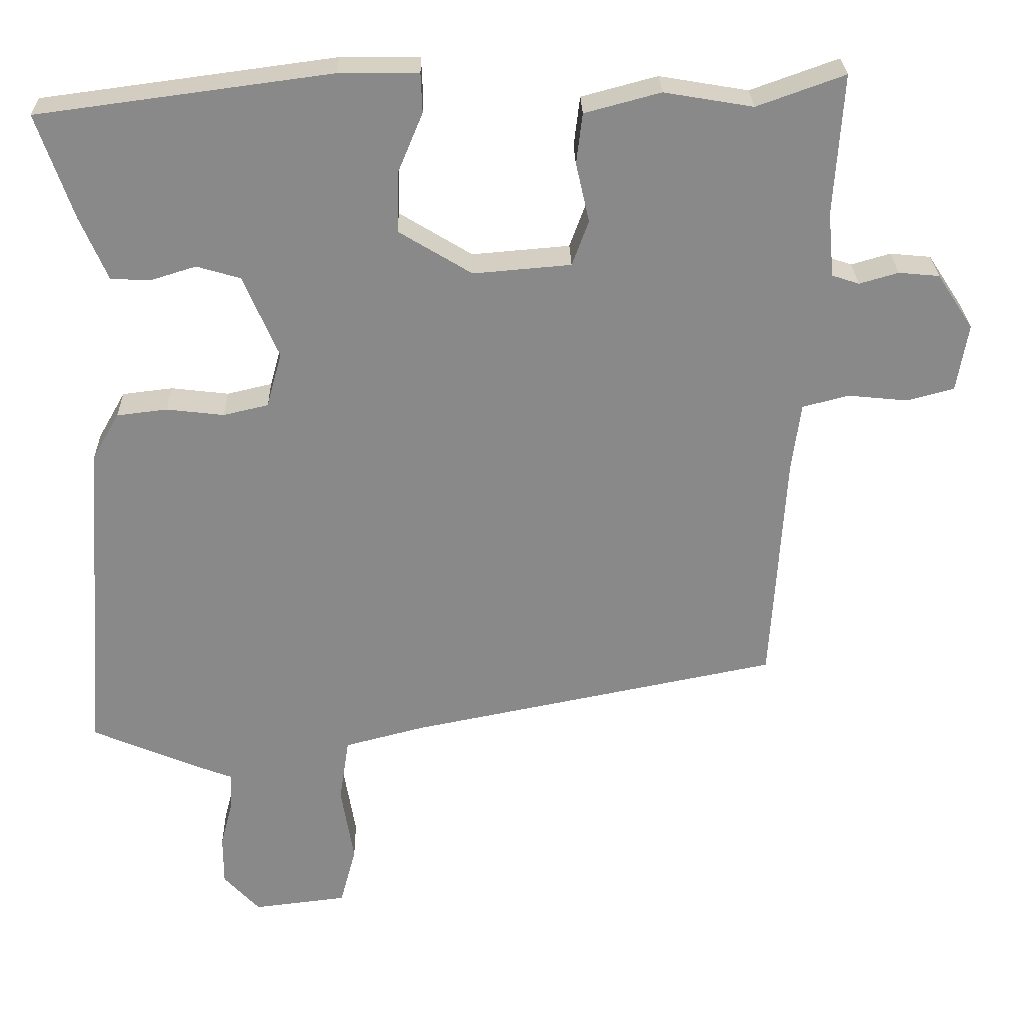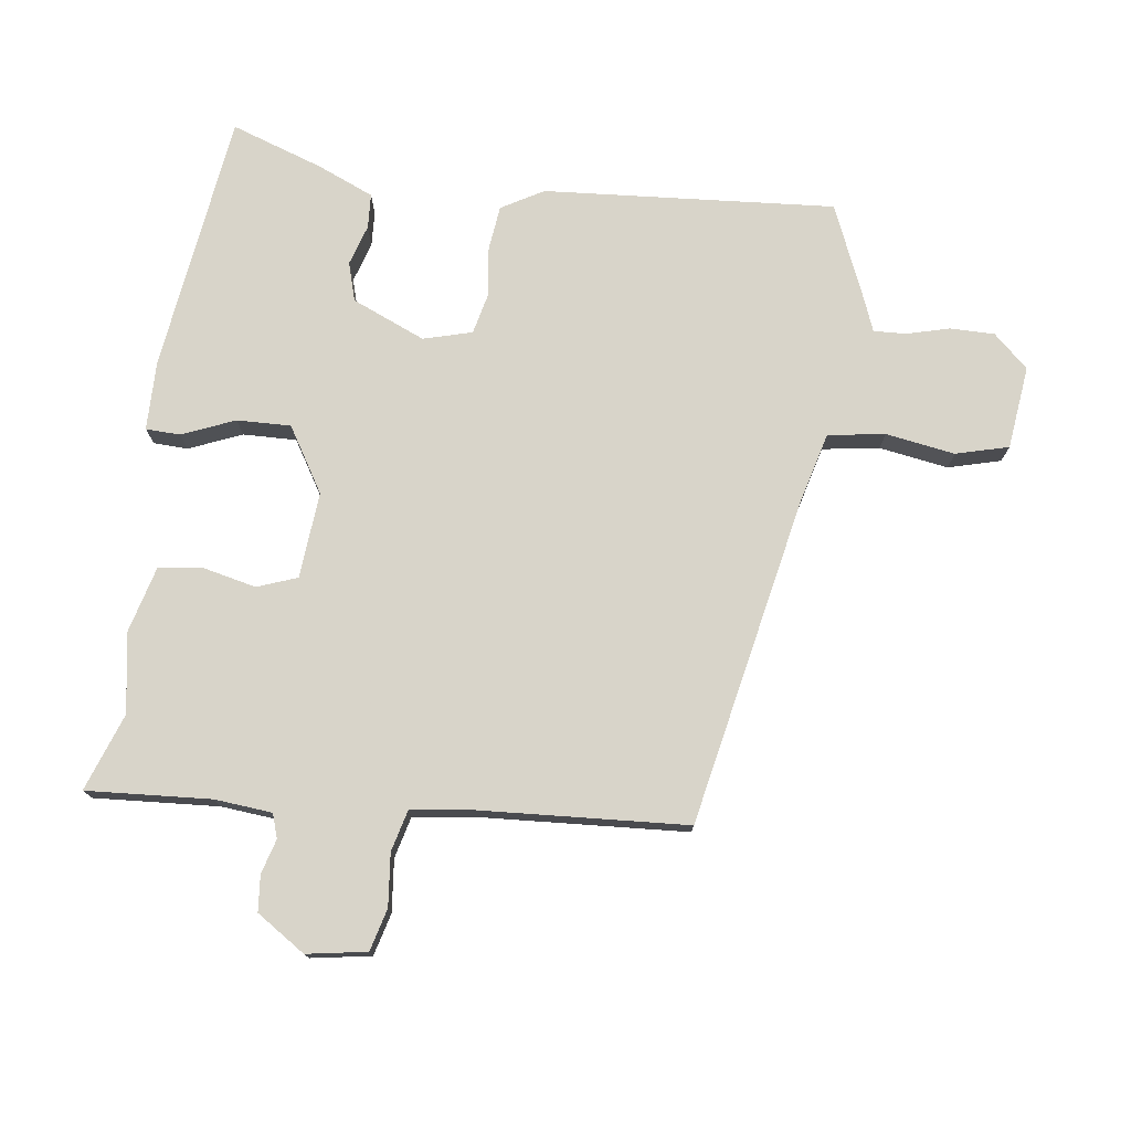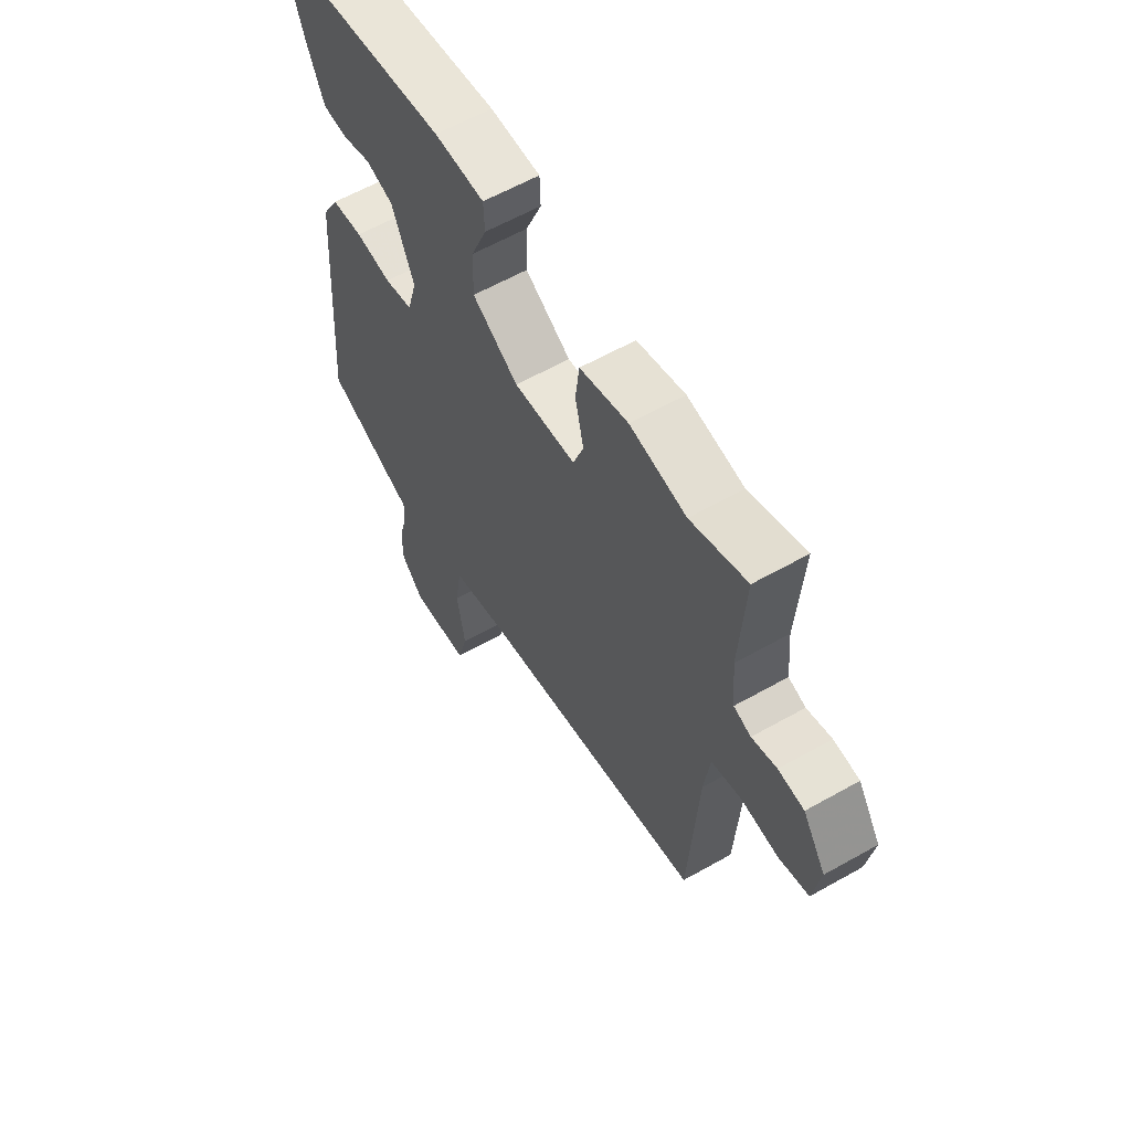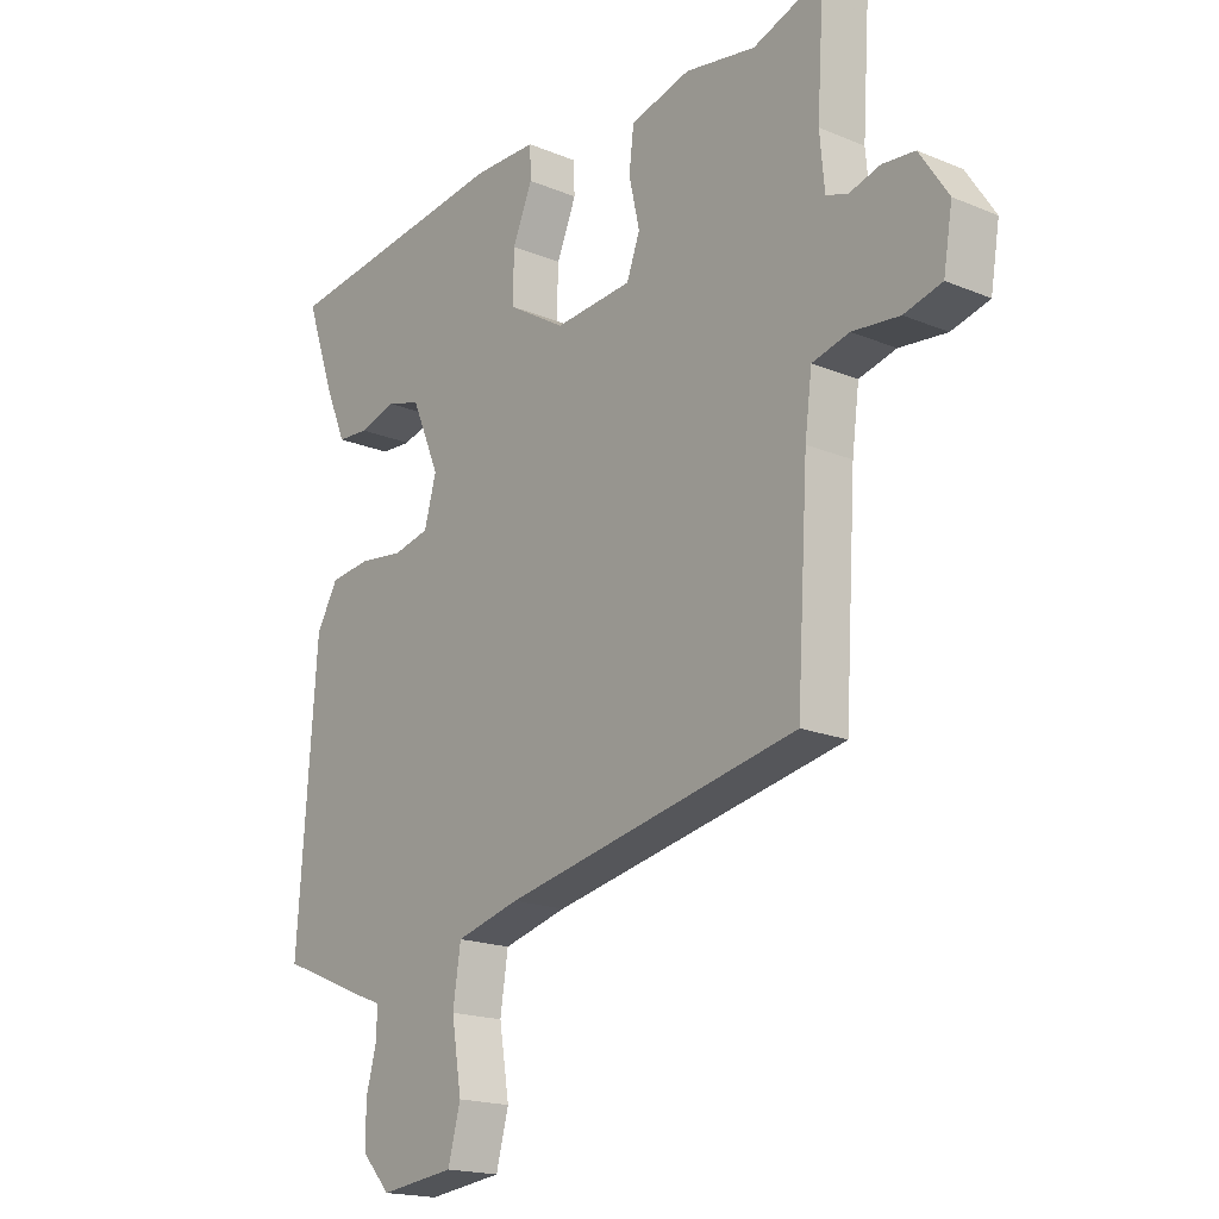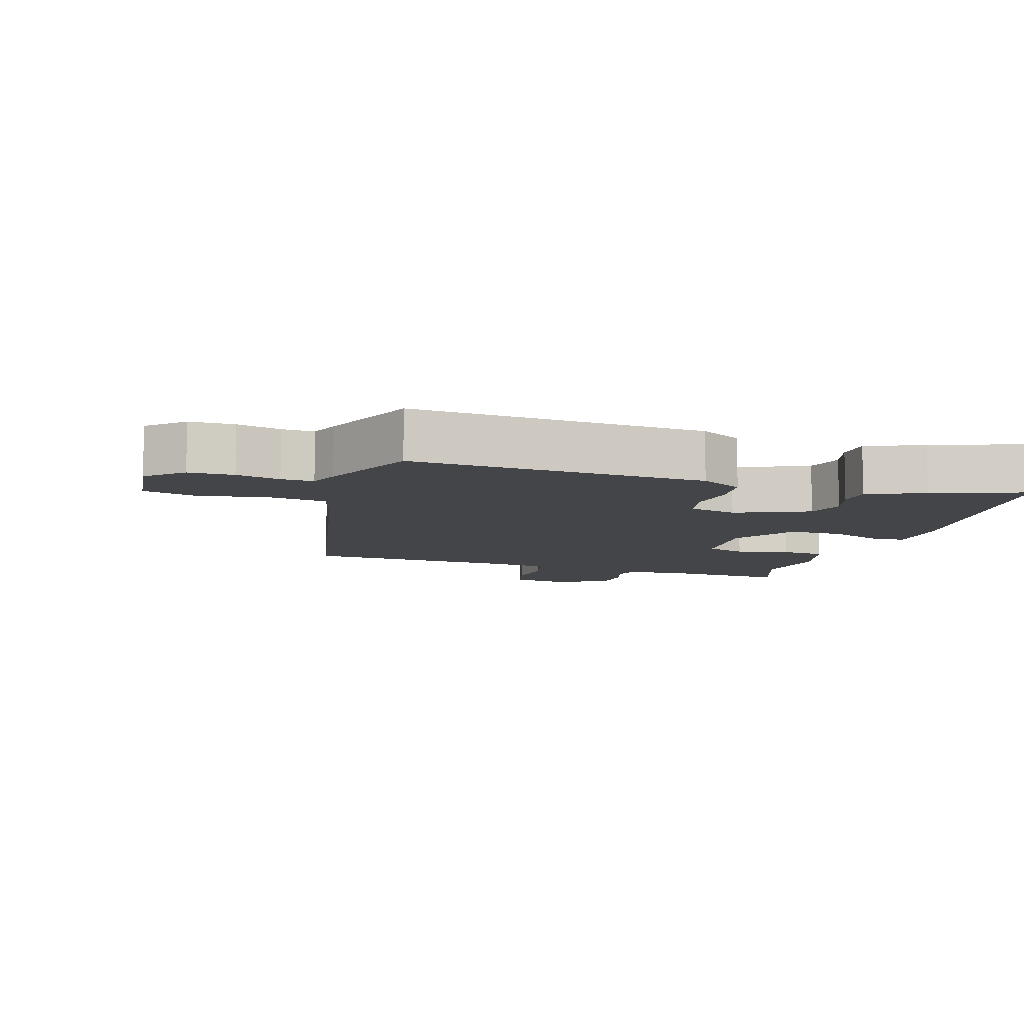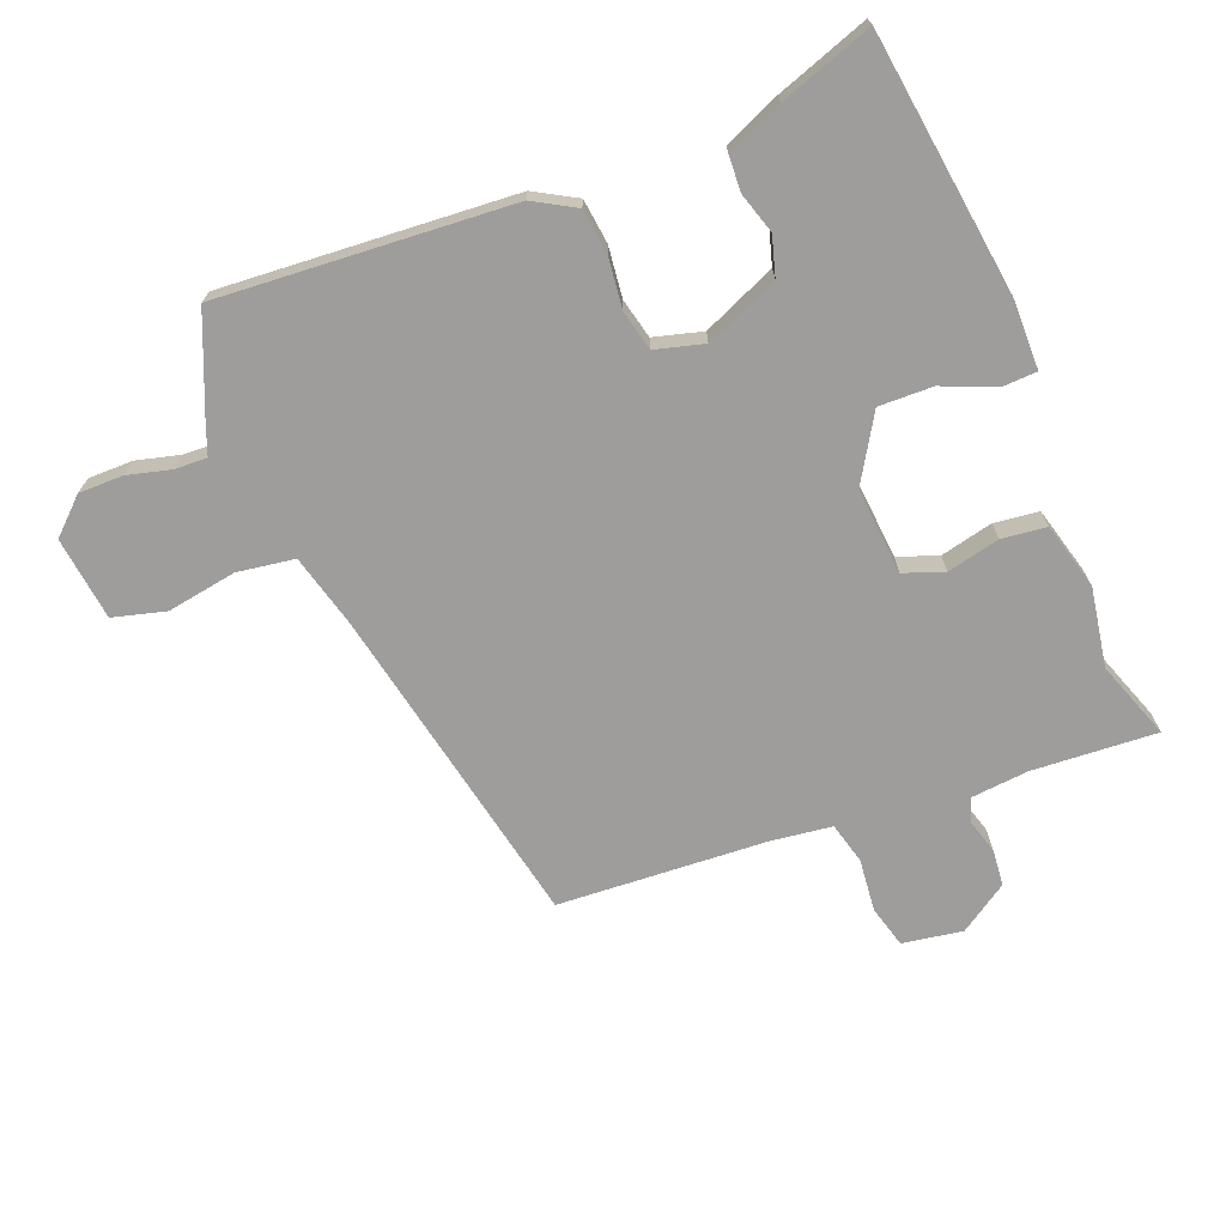
<metadata>
{"format":"obj","ext":"obj","renderer":"f3d","projection":"perspective","resolution":1024,"background":"white","views":[{"elev":27.0,"azim":-1.3,"up":"+Z"},{"elev":75.7,"azim":97.5,"up":"+Y"},{"elev":60.2,"azim":59.9,"up":"+Z"},{"elev":-18.2,"azim":51.2,"up":"+Z"},{"elev":-8.7,"azim":-106.9,"up":"+Y"},{"elev":-70.5,"azim":-68.3,"up":"+Y"}]}
</metadata>
<code>
v -0.506 0.07 0.465
v -0.116 0.07 0.517
v -0.011 0.07 0.516
v -0.009 0.07 0.464
v -0.042 0.07 0.385
v -0.044 0.07 0.304
v 0.053 0.07 0.245
v 0.183 0.07 0.256
v 0.205 0.07 0.316
v 0.187 0.07 0.395
v 0.195 0.07 0.462
v 0.296 0.07 0.489
v 0.414 0.07 0.469
v 0.531 0.07 0.511
v 0.519 0.07 0.324
v 0.527 0.07 0.238
v 0.563 0.07 0.226
v 0.615 0.07 0.241
v 0.669 0.07 0.236
v 0.717 0.07 0.163
v 0.702 0.07 0.073
v 0.639 0.07 0.056
v 0.56 0.07 0.064
v 0.498 0.07 0.048
v 0.486 0.07 -0.043
v 0.467 0.07 -0.356
v -0.026 0.07 -0.455
v -0.133 0.07 -0.483
v -0.146 0.07 -0.569
v -0.129 0.07 -0.673
v -0.15 0.07 -0.752
v -0.275 0.07 -0.767
v -0.323 0.07 -0.715
v -0.323 0.07 -0.648
v -0.306 0.07 -0.583
v -0.304 0.07 -0.535
v -0.348 0.07 -0.518
v -0.495 0.07 -0.456
v -0.463 0.07 -0.018
v -0.427 0.07 0.045
v -0.36 0.07 0.053
v -0.284 0.07 0.044
v -0.224 0.07 0.058
v -0.204 0.07 0.131
v -0.251 0.07 0.241
v -0.309 0.07 0.258
v -0.37 0.07 0.239
v -0.422 0.07 0.242
v -0.458 0.07 0.326
v -0.506 0 0.465
v -0.116 0 0.517
v -0.011 0 0.516
v -0.009 0 0.464
v -0.042 0 0.385
v -0.044 0 0.304
v 0.053 0 0.245
v 0.183 0 0.256
v 0.205 0 0.316
v 0.187 0 0.395
v 0.195 0 0.462
v 0.296 0 0.489
v 0.414 0 0.469
v 0.531 0 0.511
v 0.519 0 0.324
v 0.527 0 0.238
v 0.563 0 0.226
v 0.615 0 0.241
v 0.669 0 0.236
v 0.717 0 0.163
v 0.702 0 0.073
v 0.639 0 0.056
v 0.56 0 0.064
v 0.498 0 0.048
v 0.486 0 -0.043
v 0.467 0 -0.356
v -0.026 0 -0.455
v -0.133 0 -0.483
v -0.146 0 -0.569
v -0.129 0 -0.673
v -0.15 0 -0.752
v -0.275 0 -0.767
v -0.323 0 -0.715
v -0.323 0 -0.648
v -0.306 0 -0.583
v -0.304 0 -0.535
v -0.348 0 -0.518
v -0.495 0 -0.456
v -0.463 0 -0.018
v -0.427 0 0.045
v -0.36 0 0.053
v -0.284 0 0.044
v -0.224 0 0.058
v -0.204 0 0.131
v -0.251 0 0.241
v -0.309 0 0.258
v -0.37 0 0.239
v -0.422 0 0.242
v -0.458 0 0.326
f 46 47 48 49
f 45 46 49 1
f 39 40 41 42
f 39 42 43
f 36 37 38 39
f 36 39 43
f 35 36 43 44
f 33 34 35
f 32 33 35 44
f 29 30 31 32
f 28 29 32 44
f 25 26 27
f 24 25 27 28
f 20 21 22 23
f 20 23 24
f 17 18 19 20
f 16 17 20 24
f 15 16 24 28
f 13 14 15 28
f 9 10 11 12
f 8 9 12 13
f 2 3 4 5
f 45 1 2 5
f 44 45 5 6
f 8 13 28
f 7 8 28 44
f 6 7 44
f 98 97 96 95
f 50 98 95 94
f 91 90 89 88
f 92 91 88
f 88 87 86 85
f 92 88 85
f 93 92 85 84
f 84 83 82
f 93 84 82 81
f 81 80 79 78
f 93 81 78 77
f 76 75 74
f 77 76 74 73
f 72 71 70 69
f 73 72 69
f 69 68 67 66
f 73 69 66 65
f 77 73 65 64
f 77 64 63 62
f 61 60 59 58
f 62 61 58 57
f 54 53 52 51
f 54 51 50 94
f 55 54 94 93
f 77 62 57
f 93 77 57 56
f 93 56 55
f 1 50 51 2
f 2 51 52 3
f 3 52 53 4
f 4 53 54 5
f 5 54 55 6
f 6 55 56 7
f 7 56 57 8
f 8 57 58 9
f 9 58 59 10
f 10 59 60 11
f 11 60 61 12
f 12 61 62 13
f 13 62 63 14
f 14 63 64 15
f 15 64 65 16
f 16 65 66 17
f 17 66 67 18
f 18 67 68 19
f 19 68 69 20
f 20 69 70 21
f 21 70 71 22
f 22 71 72 23
f 23 72 73 24
f 24 73 74 25
f 25 74 75 26
f 26 75 76 27
f 27 76 77 28
f 28 77 78 29
f 29 78 79 30
f 30 79 80 31
f 31 80 81 32
f 32 81 82 33
f 33 82 83 34
f 34 83 84 35
f 35 84 85 36
f 36 85 86 37
f 37 86 87 38
f 38 87 88 39
f 39 88 89 40
f 40 89 90 41
f 41 90 91 42
f 42 91 92 43
f 43 92 93 44
f 44 93 94 45
f 45 94 95 46
f 46 95 96 47
f 47 96 97 48
f 48 97 98 49
f 49 98 50 1

</code>
